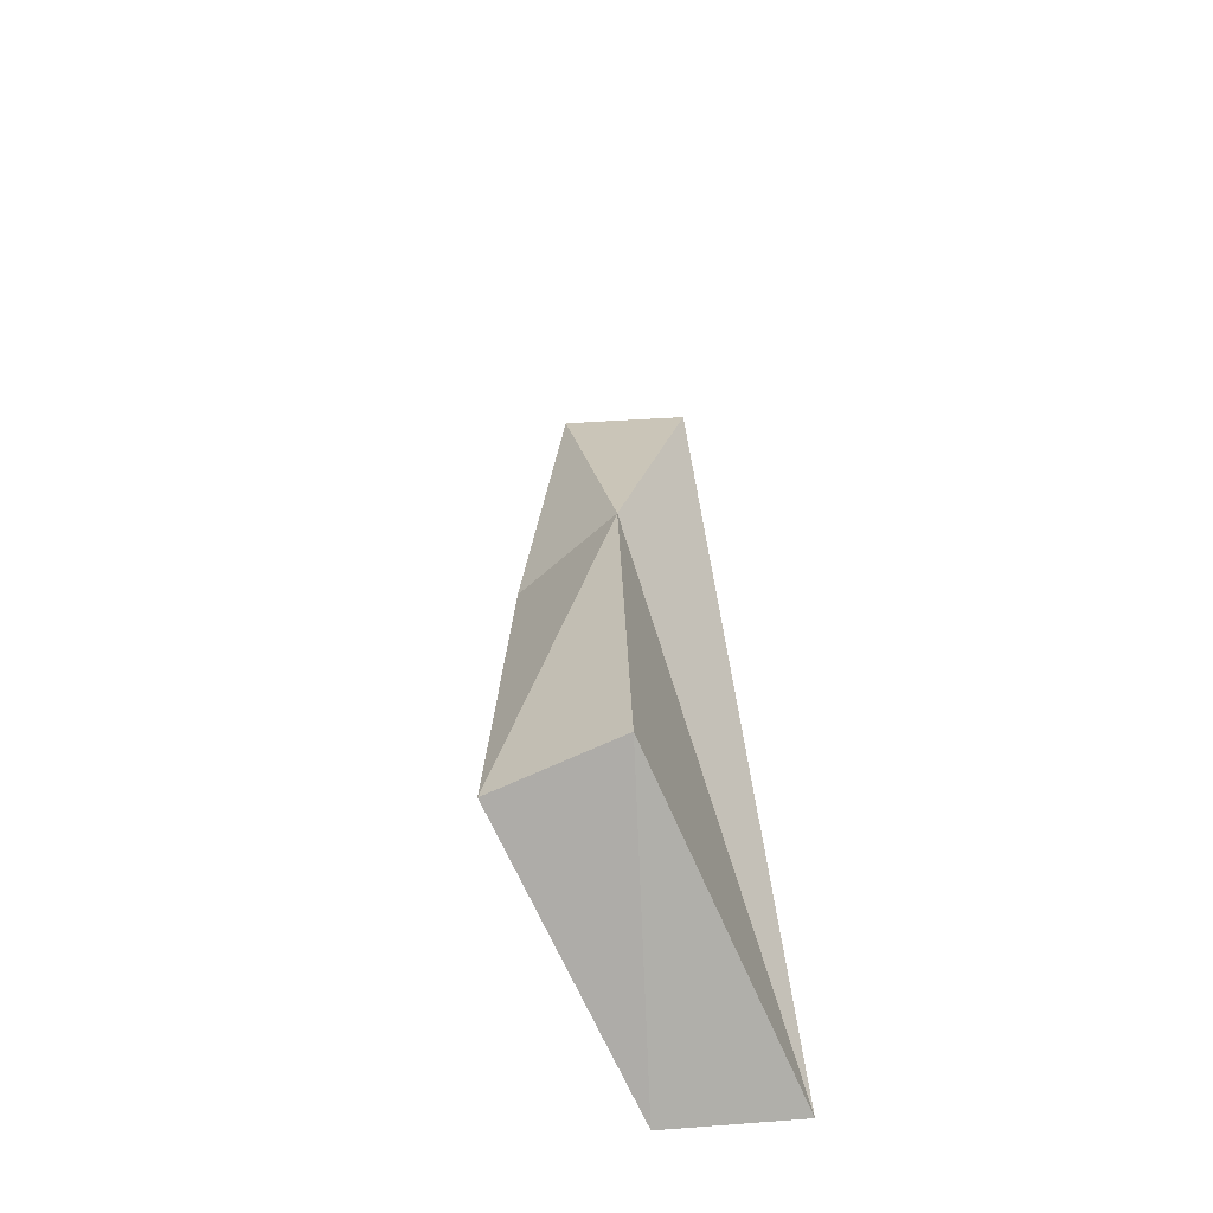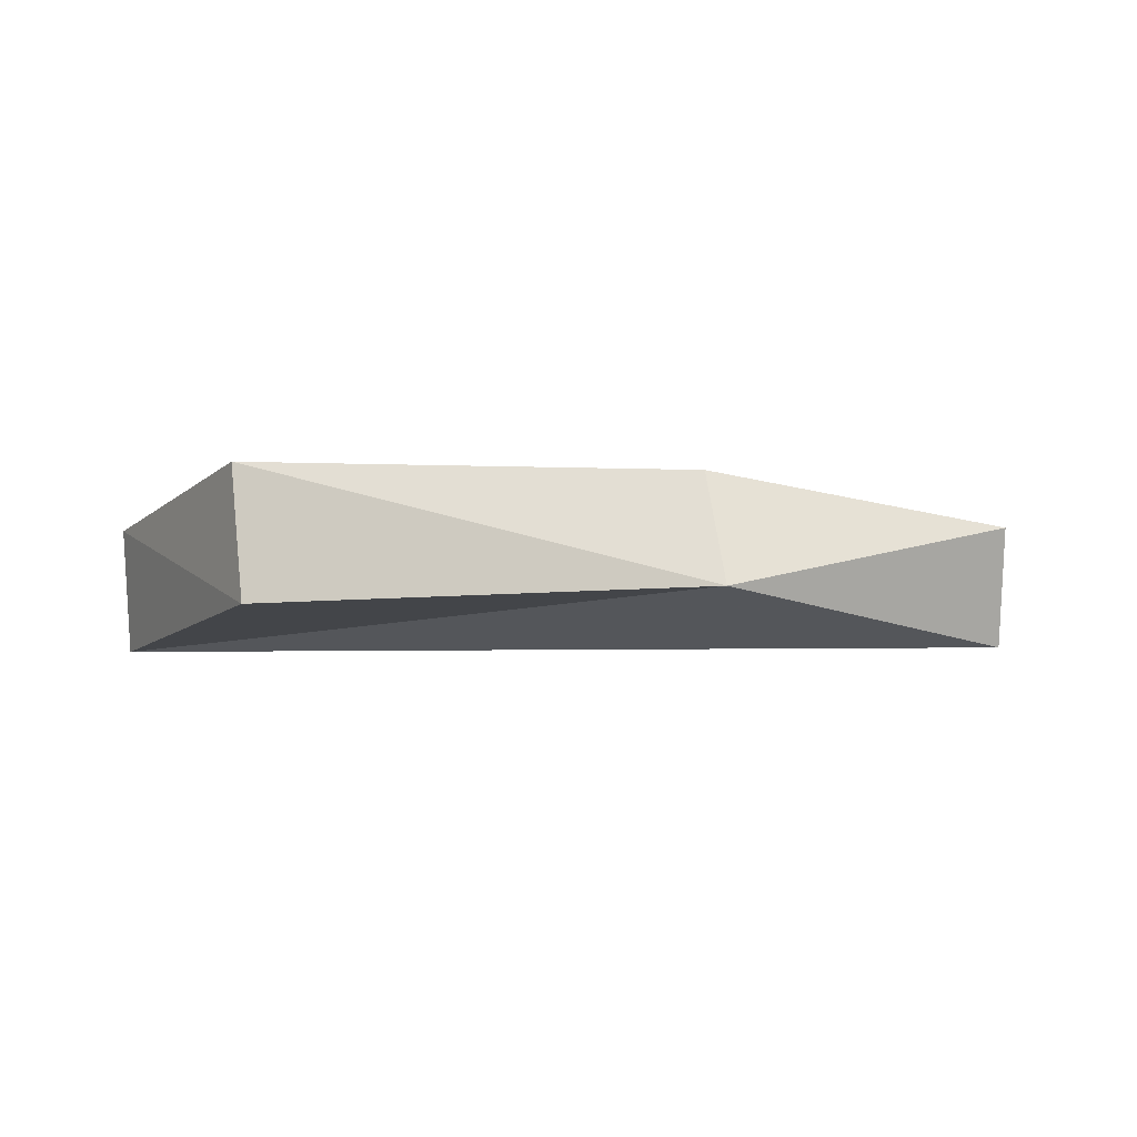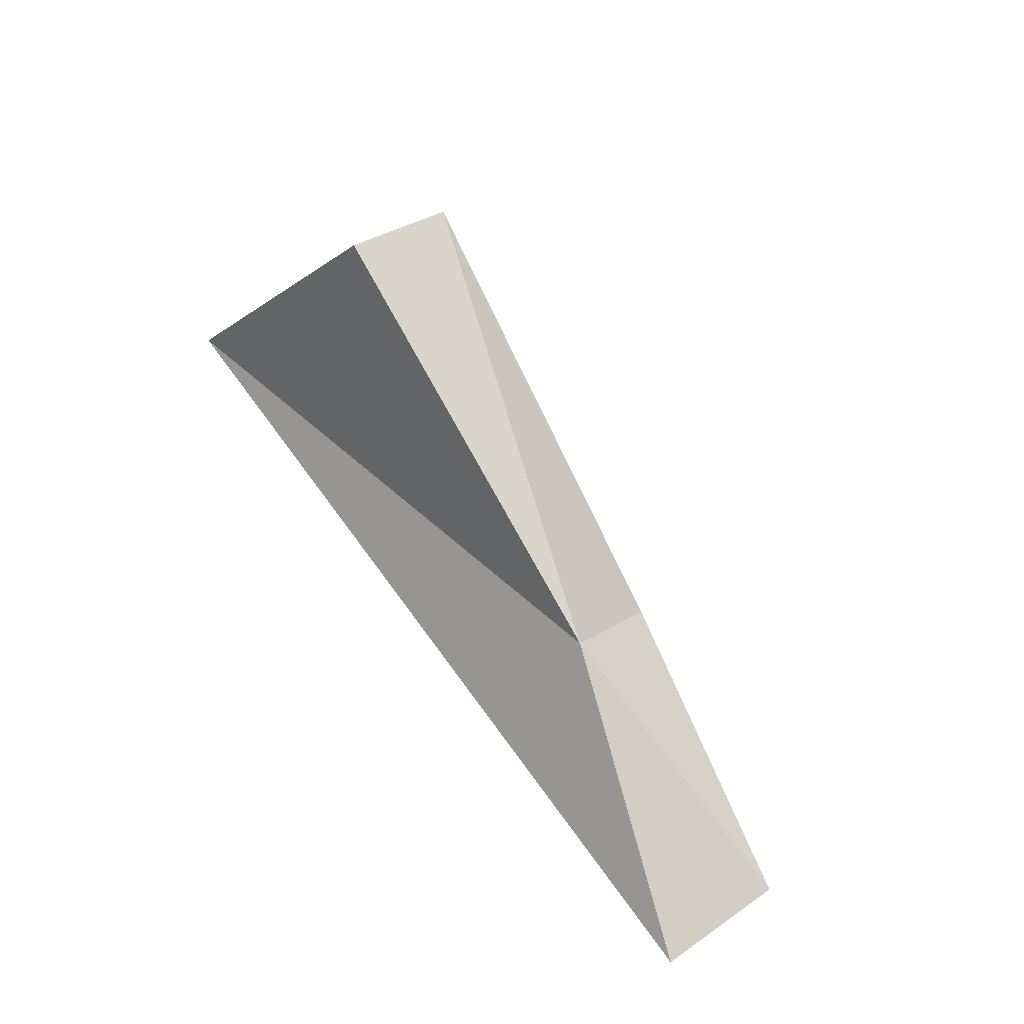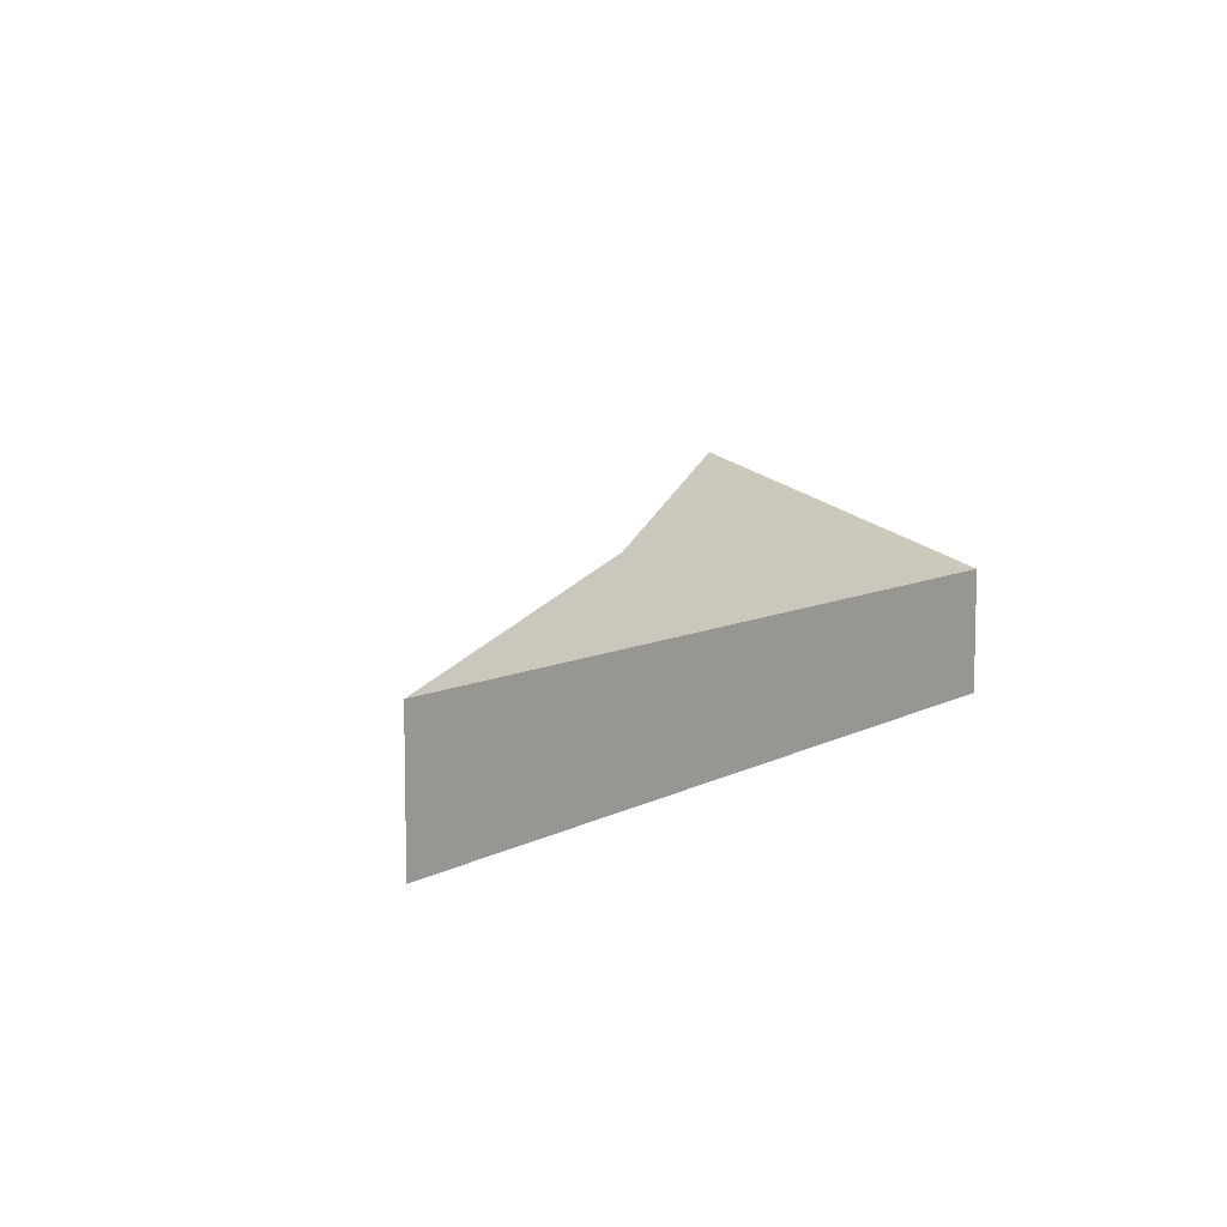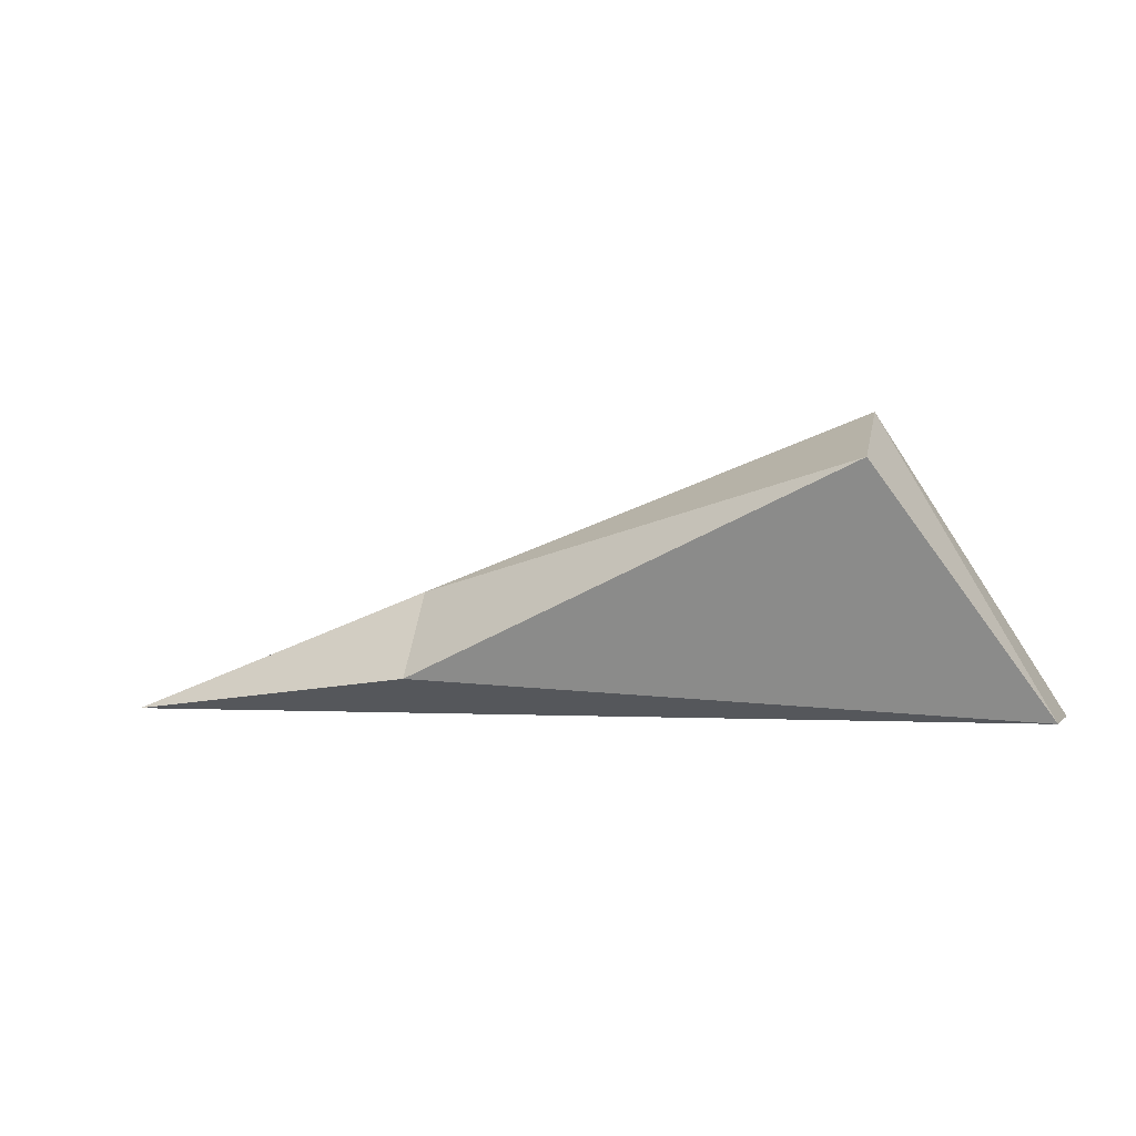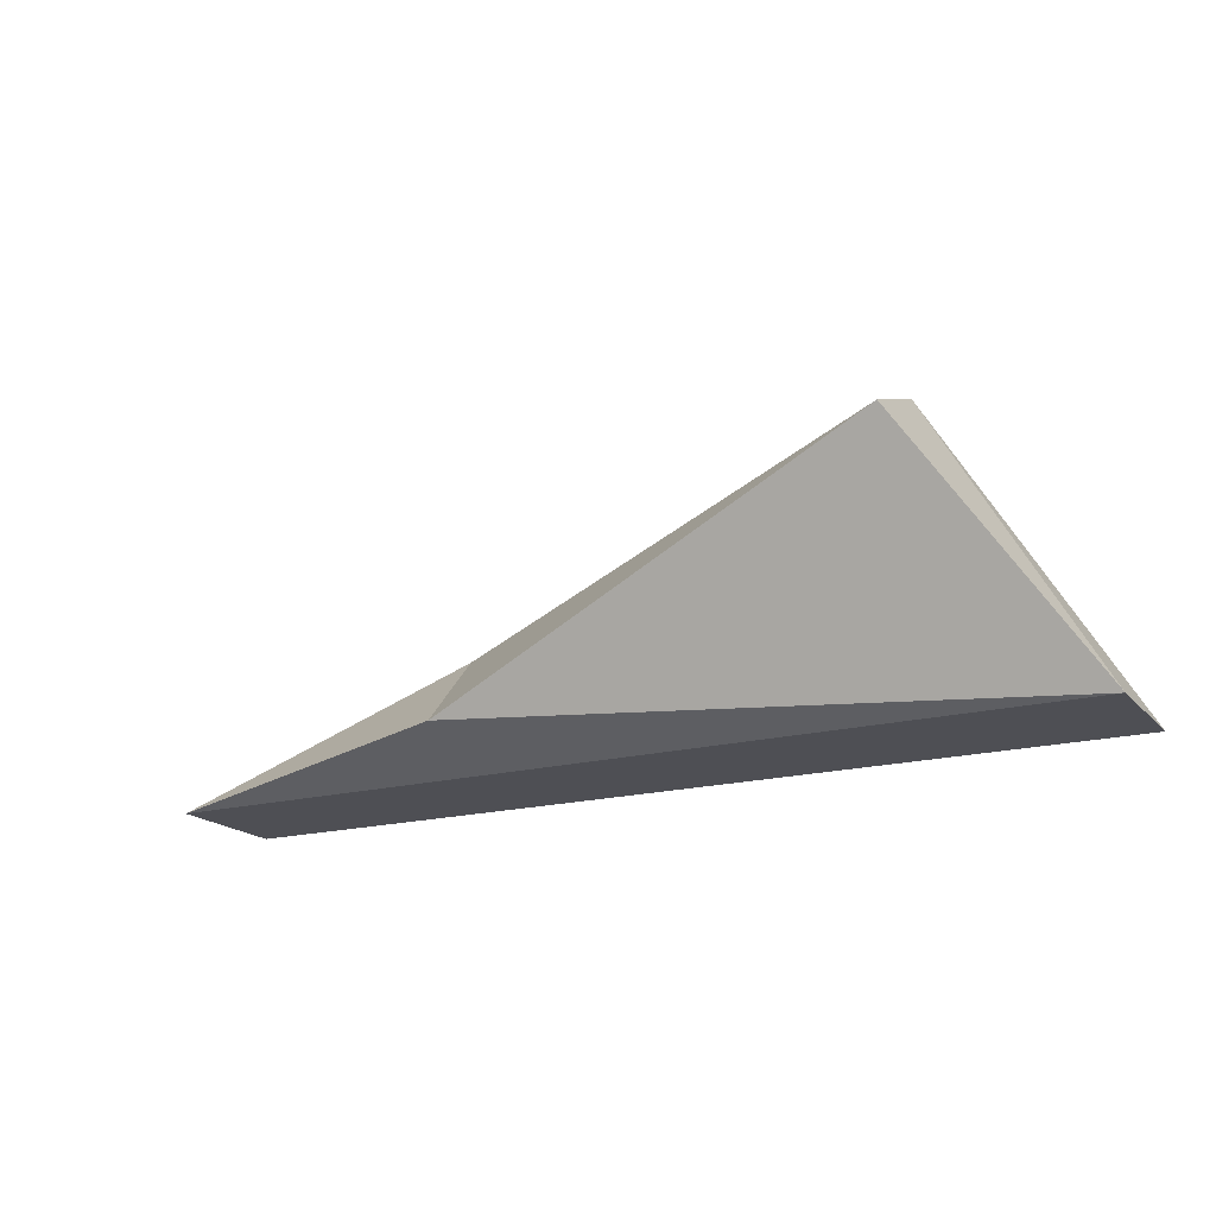
<metadata>
{"format":"obj","ext":"obj","renderer":"f3d","projection":"perspective","resolution":1024,"background":"white","views":[{"elev":42.3,"azim":85.0,"up":"+Y"},{"elev":14.6,"azim":179.0,"up":"+Z"},{"elev":63.9,"azim":-125.4,"up":"+Y"},{"elev":8.0,"azim":-55.4,"up":"+Z"},{"elev":-1.0,"azim":17.3,"up":"+Y"},{"elev":-18.4,"azim":27.4,"up":"+Y"}]}
</metadata>
<code>
v 1.552 -0.3028 0.04514
v 1.396 -0.3594 0.03492
v 1.292 -0.4004 -9.6e-07
v 1.608 -0.4004 -9.6e-07
v 1.556 -0.32 0.08656
v 1.401 -0.388 0.06921
v 1.292 -0.4004 0.045
v 1.608 -0.4004 0.045
f 2 6 5
f 3 7 2
f 4 8 7
f 1 5 8
f 1 4 2
f 8 5 6
f 2 5 1
f 7 6 2
f 4 7 3
f 1 8 4
f 4 3 2
f 8 6 7

</code>
